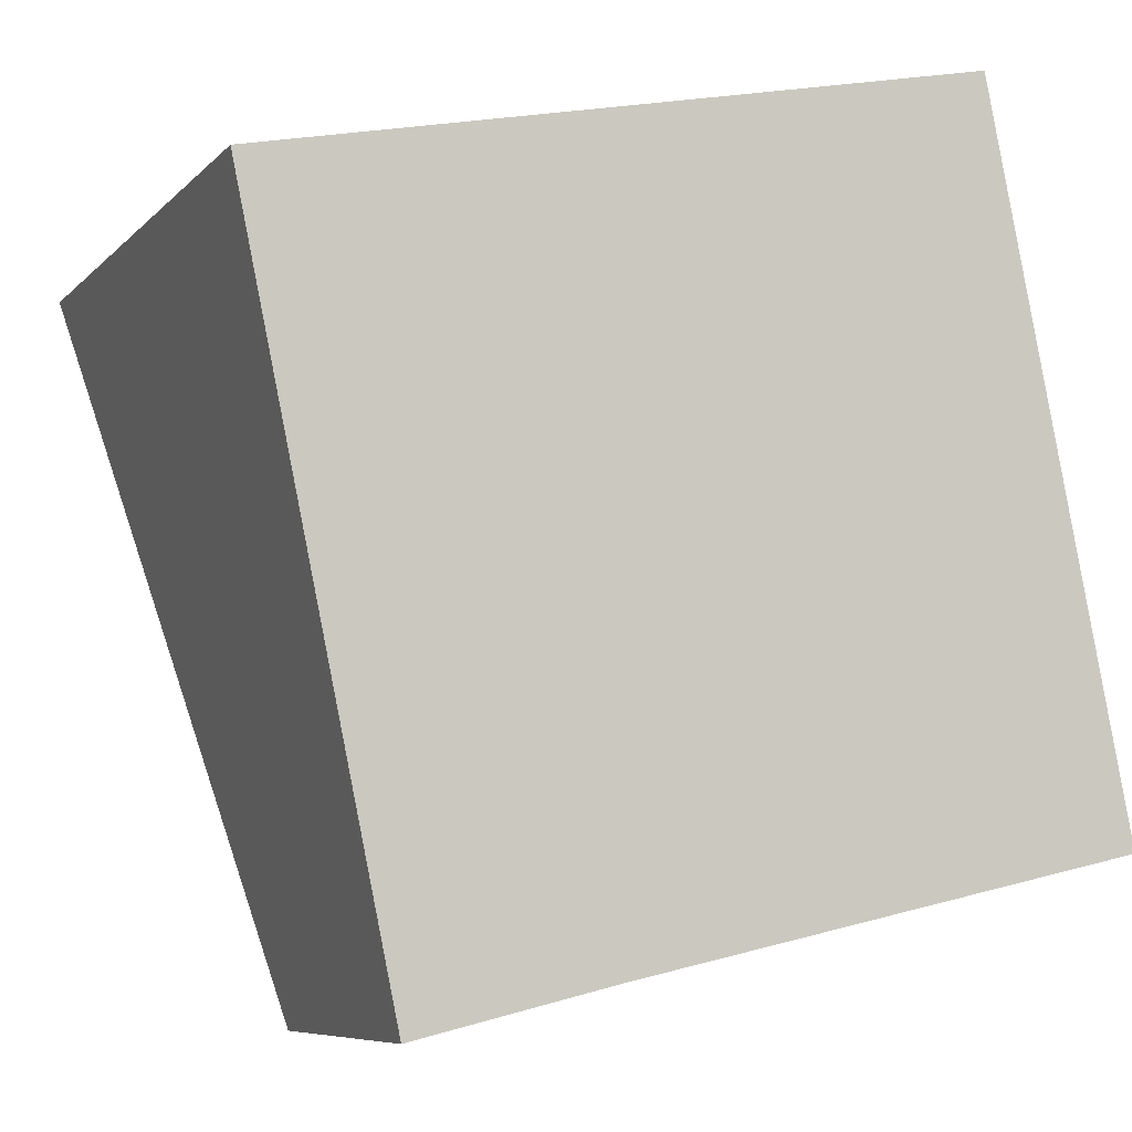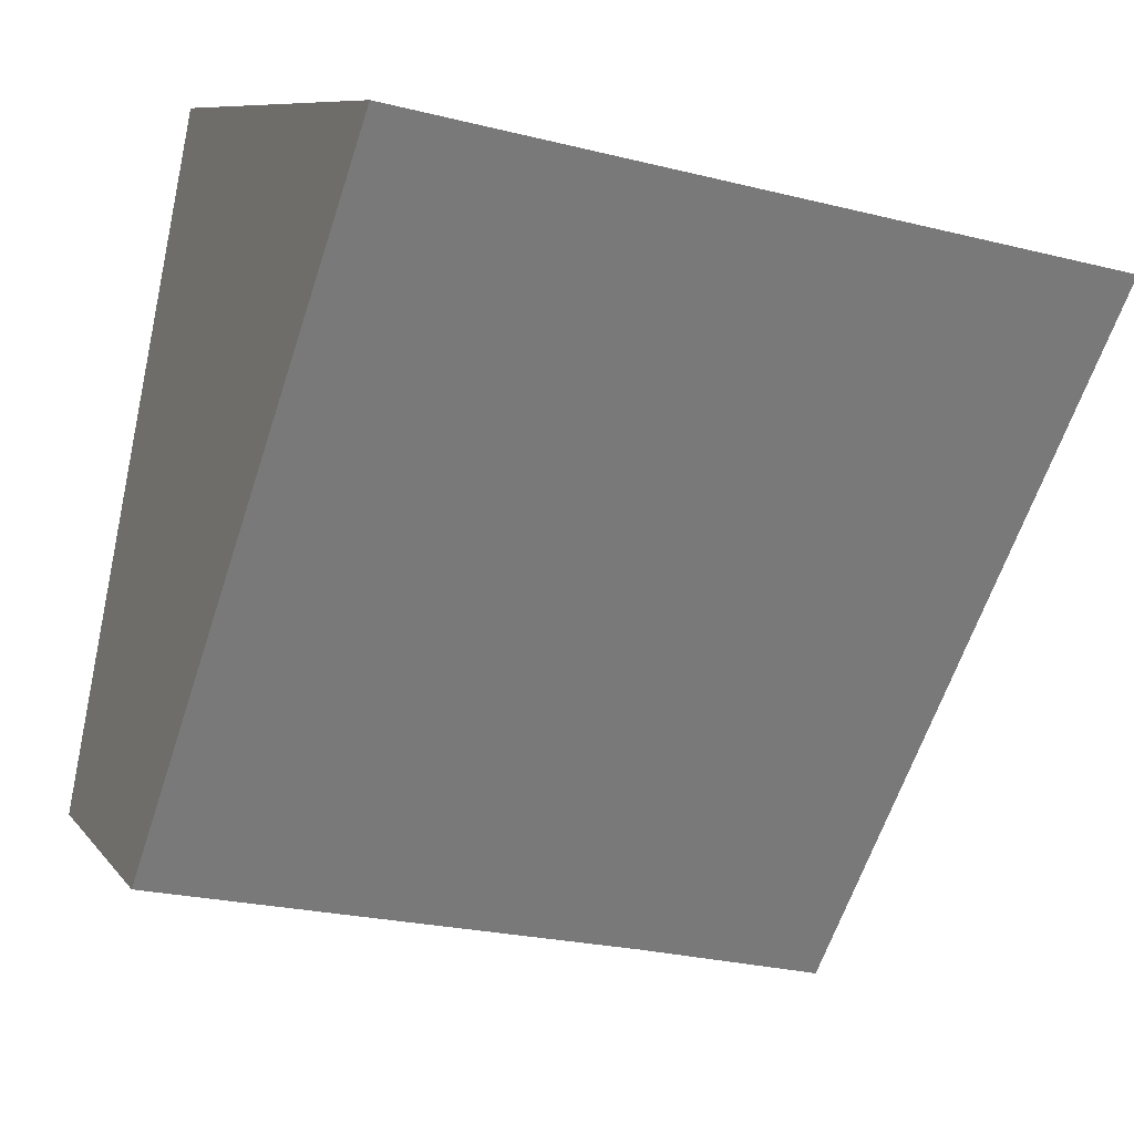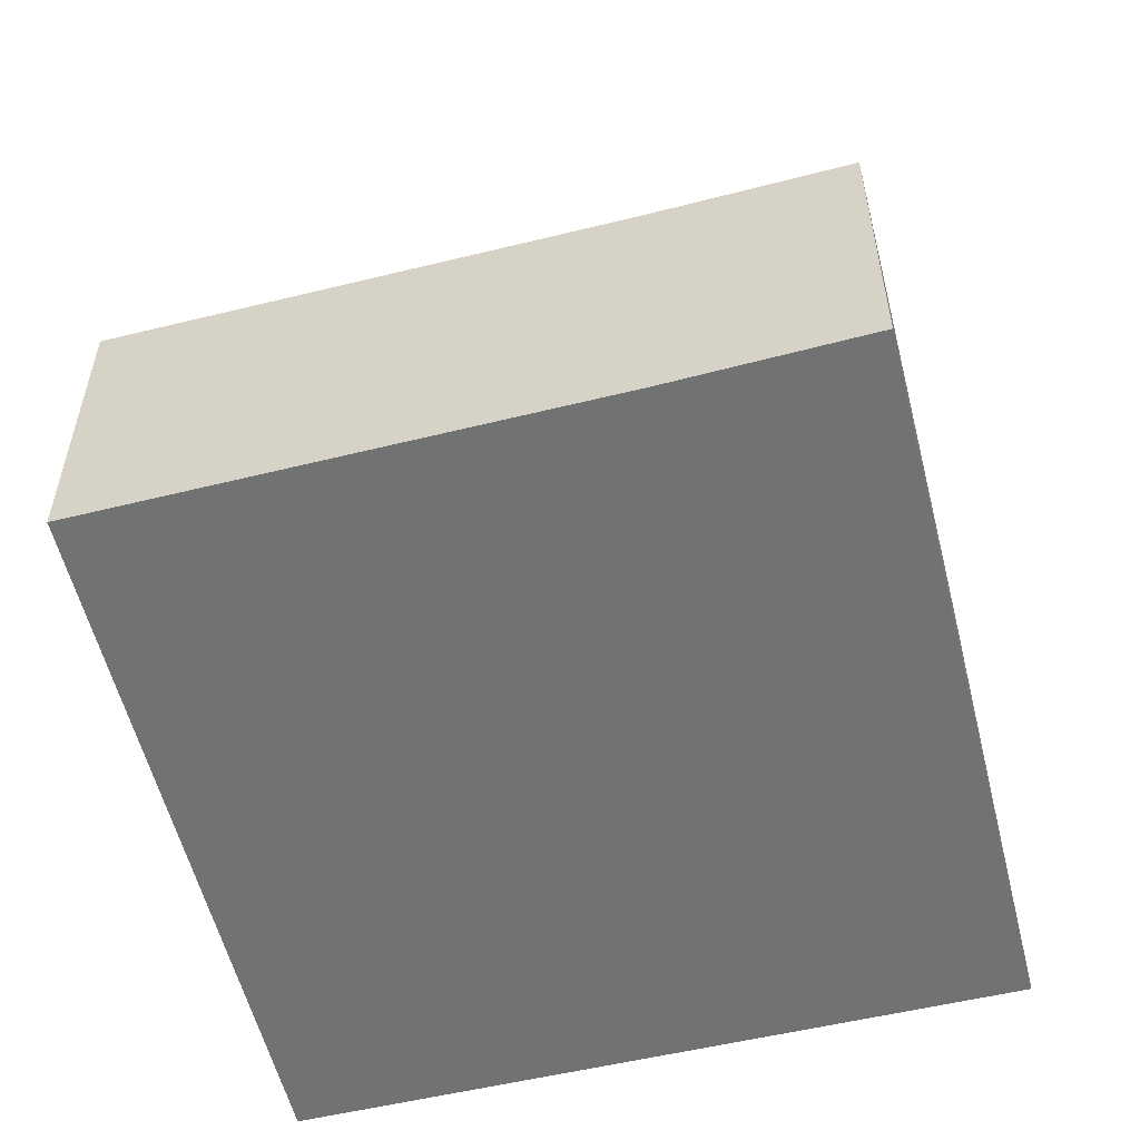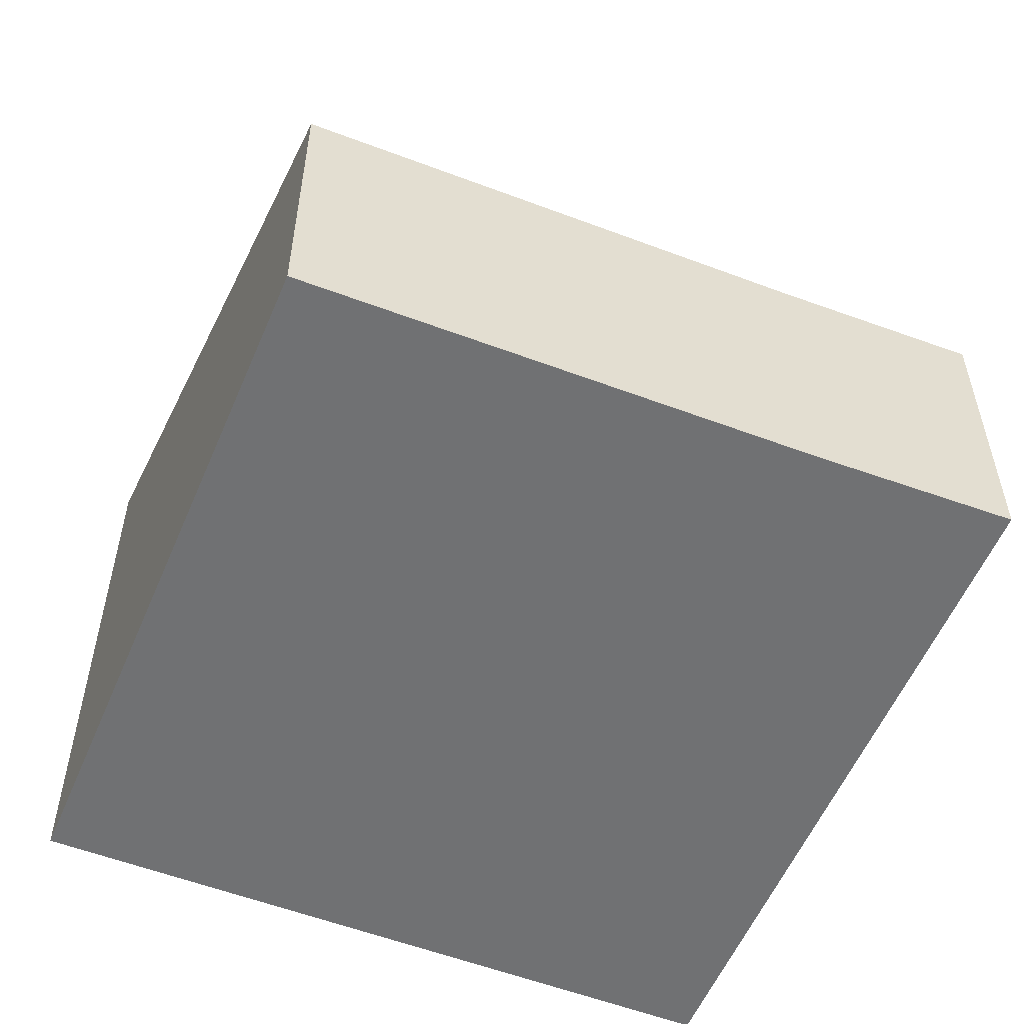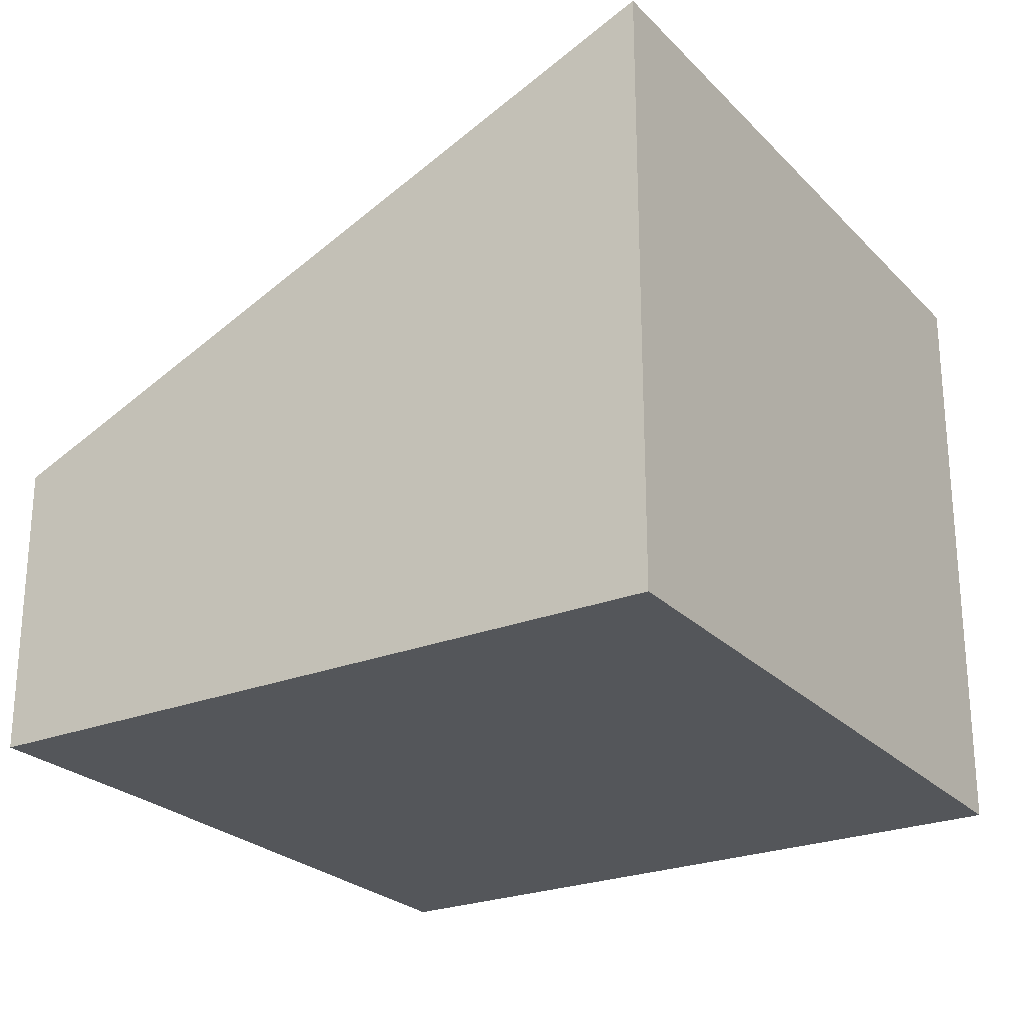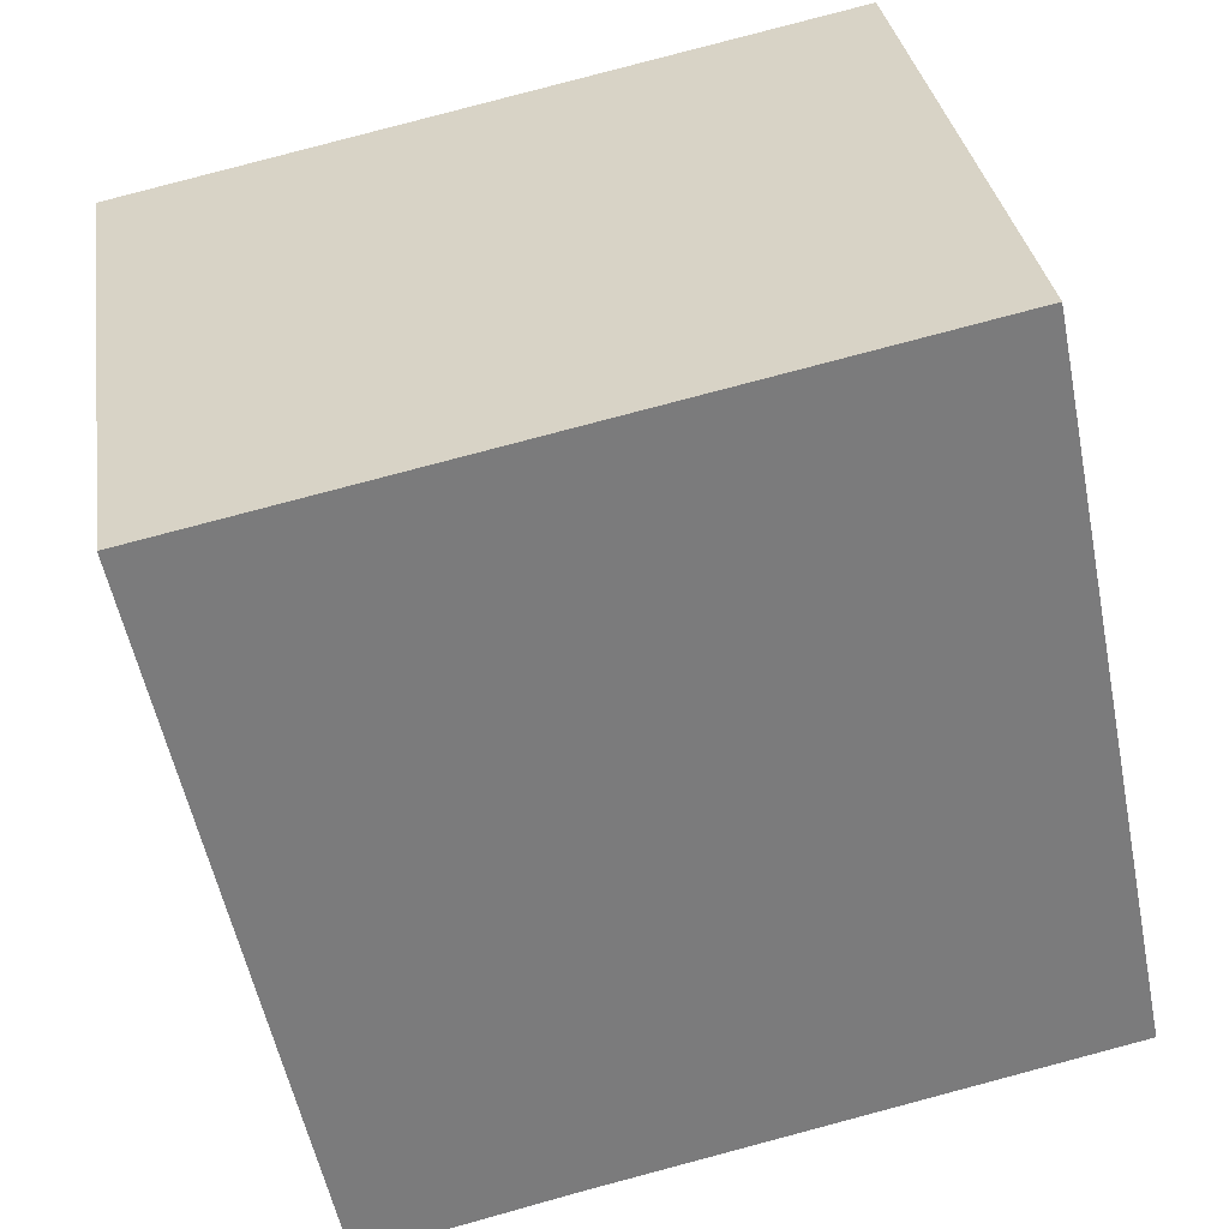
<metadata>
{"format":"obj","ext":"obj","renderer":"f3d","projection":"perspective","resolution":1024,"background":"white","views":[{"elev":-7.4,"azim":-23.0,"up":"+Z"},{"elev":8.8,"azim":159.2,"up":"+Z"},{"elev":-55.6,"azim":-177.8,"up":"+Y"},{"elev":-55.2,"azim":145.9,"up":"+Y"},{"elev":-25.2,"azim":-69.4,"up":"+Y"},{"elev":32.0,"azim":-8.4,"up":"+Z"}]}
</metadata>
<code>
v  0 3.073 1.882e-16
v  1.726 1.505 -3.338
v  0.755 1.494 -3.569
v  4.228 1.515 -2.786
v  3.526 3.073 0.744
v  4.228 1.706e-16 -2.786
v  1.726 2.044e-16 -3.338
v  0.755 2.185e-16 -3.569
v  0 0 0
v  3.526 -4.556e-17 0.744
g defaultobject
f 1 2 3
f 2 1 4
f 4 1 5
f 6 2 4
f 2 6 7
f 2 7 3
f 3 7 8
f 3 9 1
f 9 3 8
f 9 5 1
f 5 9 10
f 10 4 5
f 4 10 6
f 7 9 8
f 9 7 6
f 9 6 10

</code>
